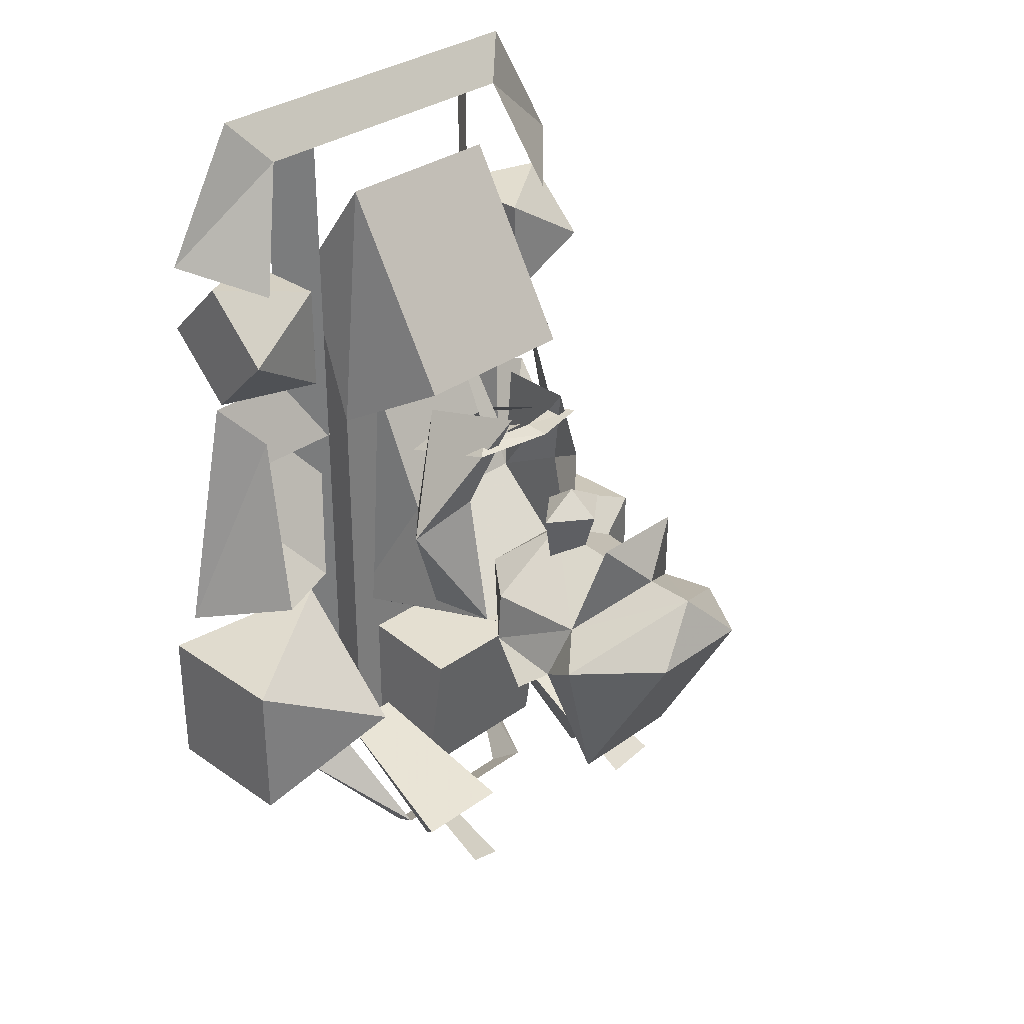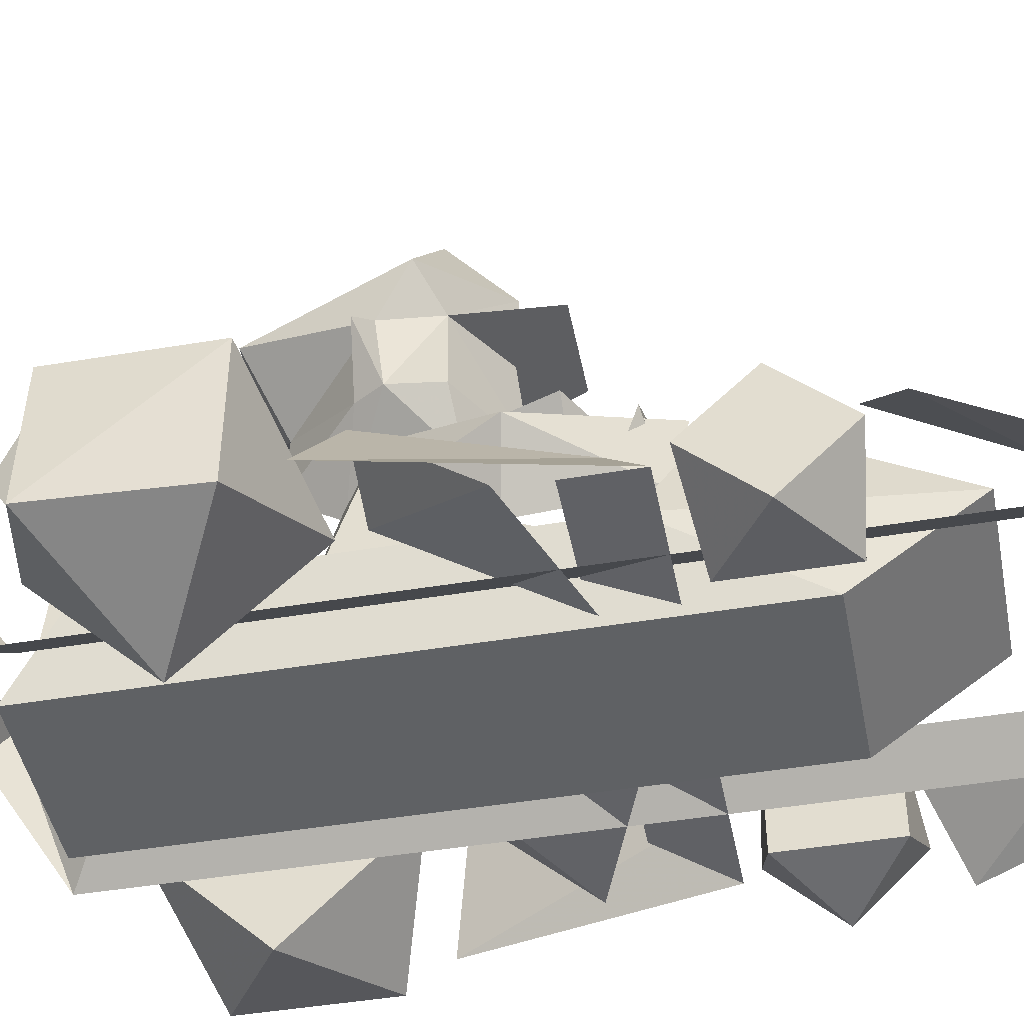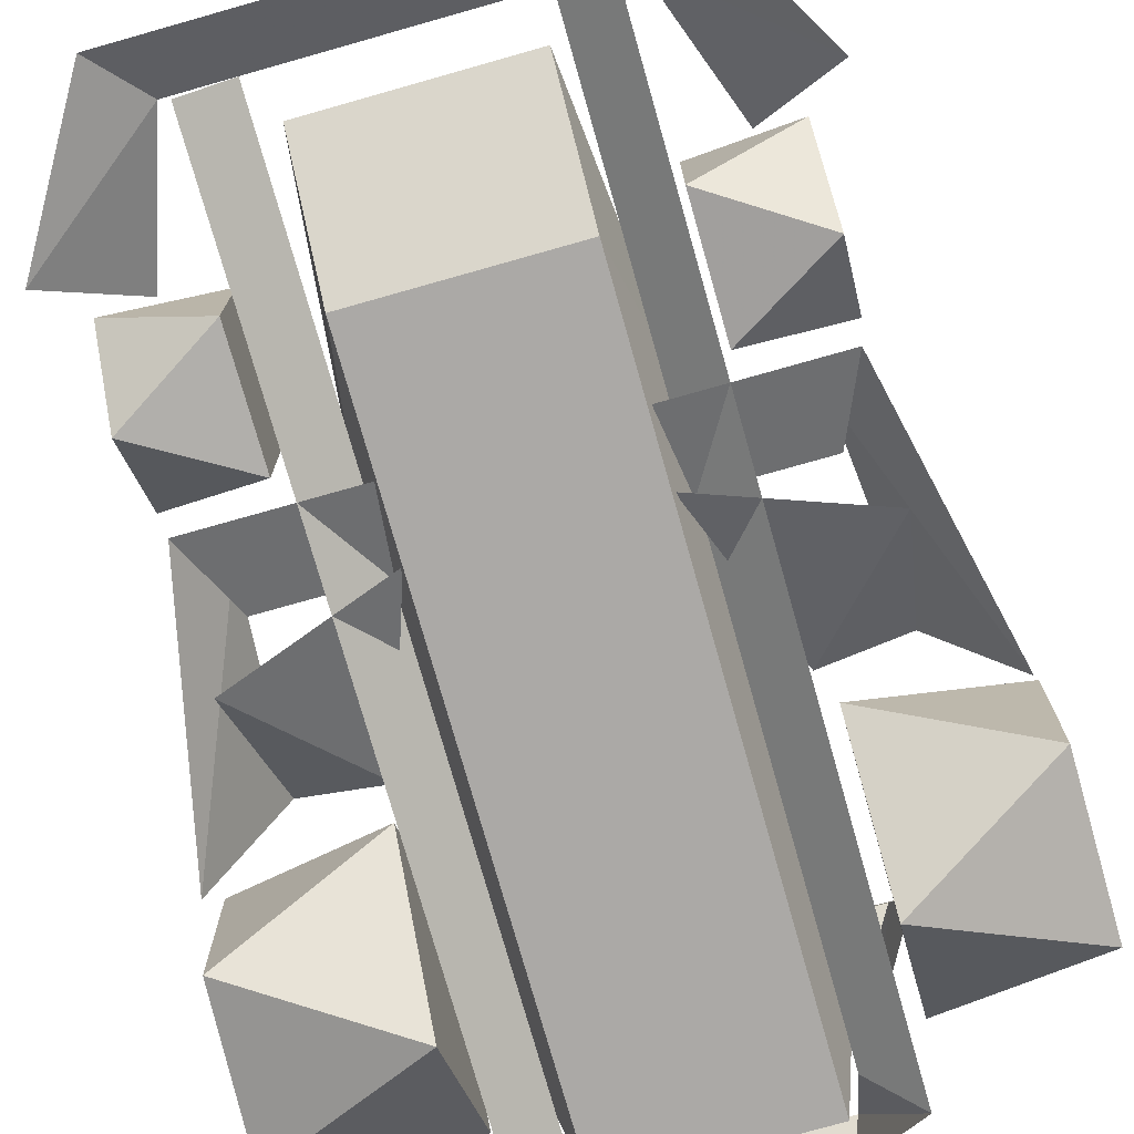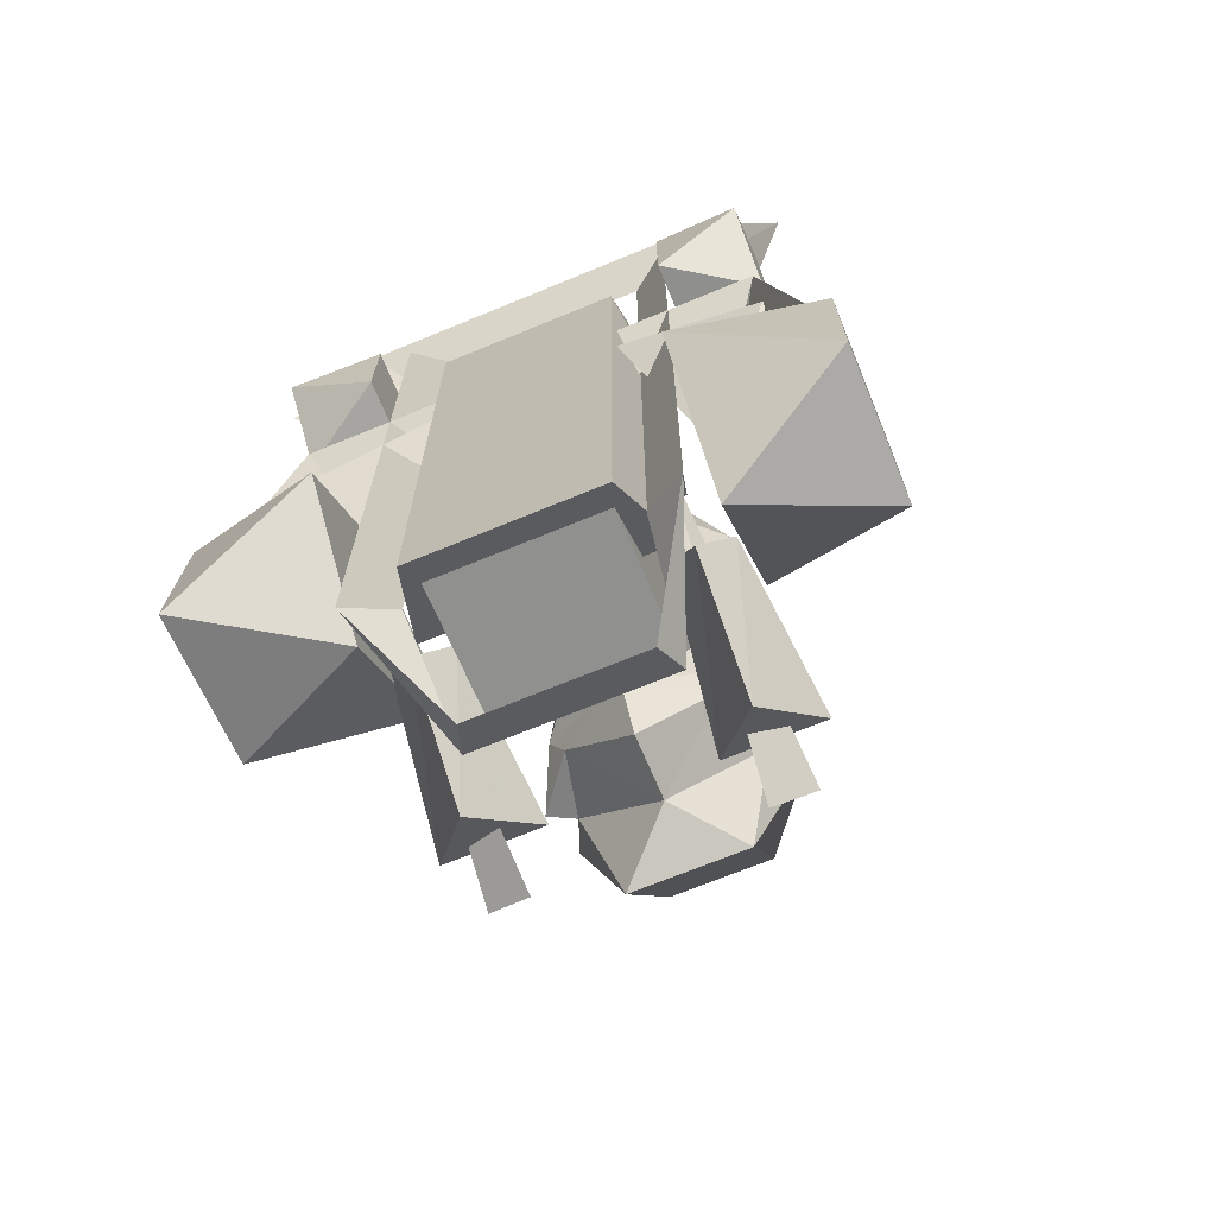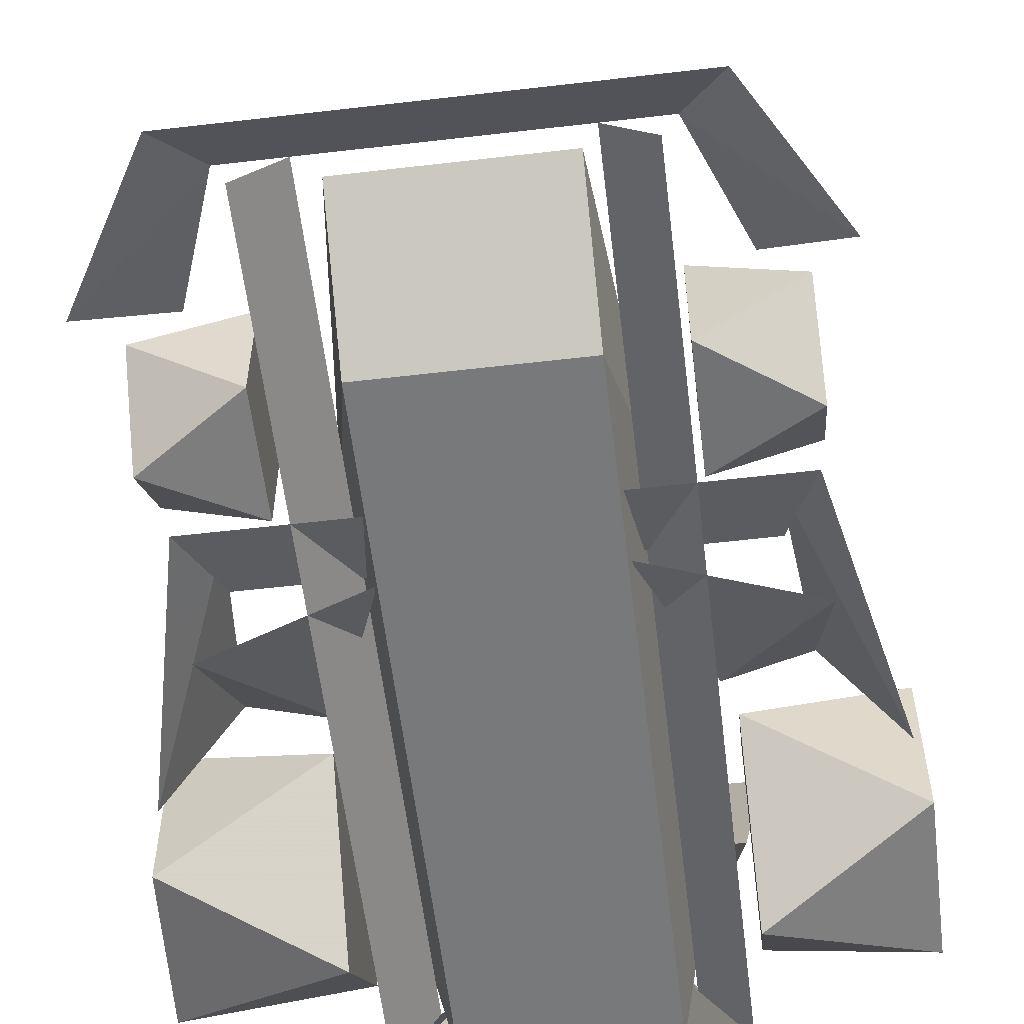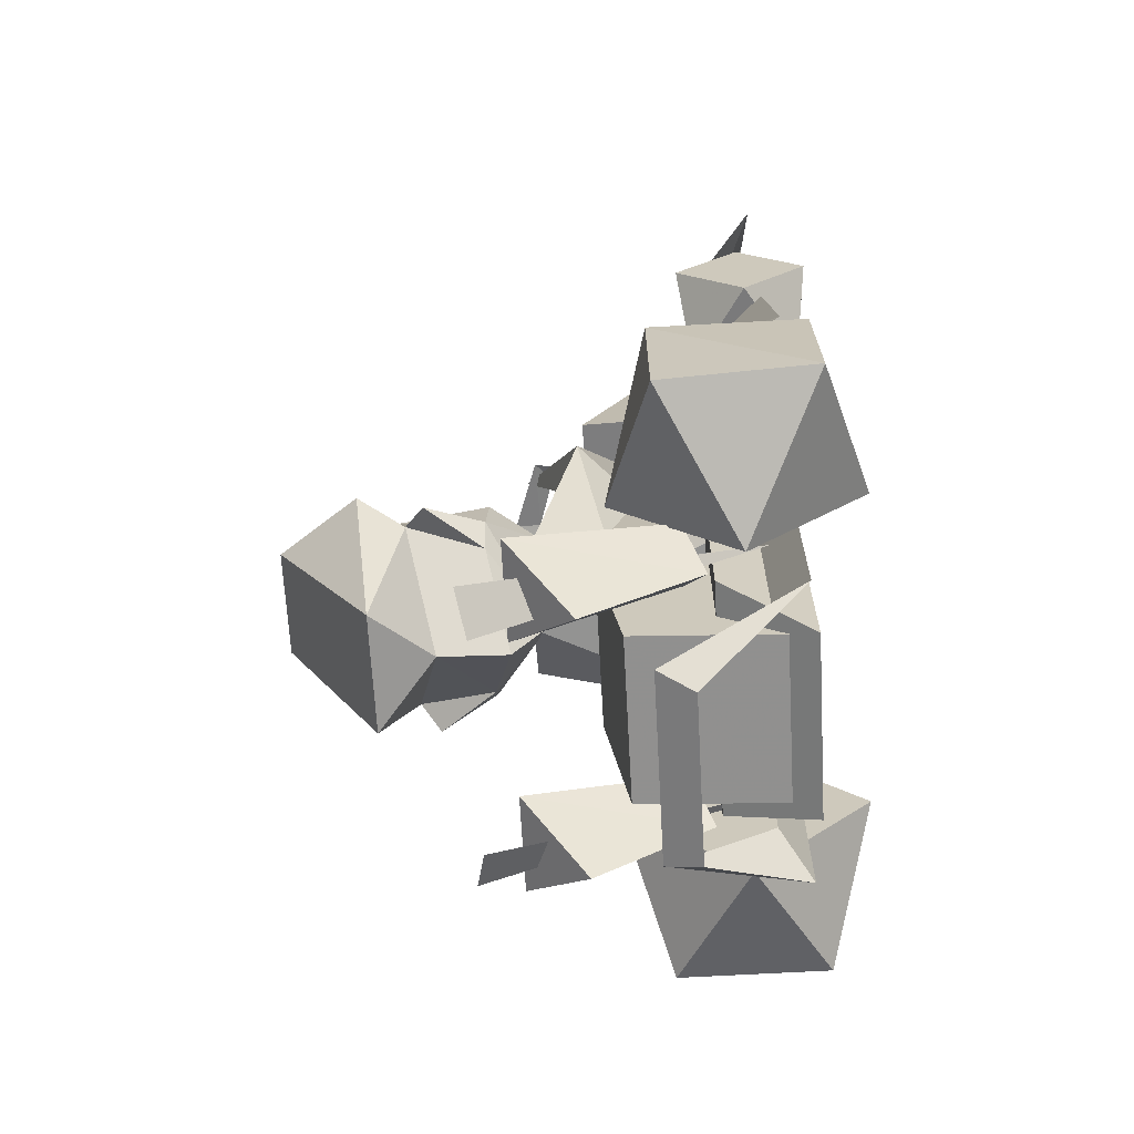
<metadata>
{"format":"obj","ext":"obj","renderer":"f3d","projection":"perspective","resolution":1024,"background":"white","views":[{"elev":31.8,"azim":134.4,"up":"+Z"},{"elev":-45.4,"azim":-79.0,"up":"+Y"},{"elev":-75.6,"azim":15.8,"up":"+Y"},{"elev":-69.9,"azim":22.4,"up":"+Z"},{"elev":-57.7,"azim":6.9,"up":"+Y"},{"elev":-66.7,"azim":-86.8,"up":"+Z"}]}
</metadata>
<code>
v -0.1165 0.2659 0.6814
v 0.1165 0.2659 0.6814
v 0.1165 0.386 0.4729
v -0.1165 0.386 0.4729
v 0.06714 0.5771 0.2017
v 0 0.5227 0.2017
v 0 0.5525 -0.04663
v 0 0.6299 0.2034
v 0 0.5747 0.2402
v -0.06567 0.5771 0.2017
v 0 0.4556 -0.09521
v 0 0.51 -0.1858
v 0.1233 0.5444 -0.05957
v 0.1533 0.6675 -0.0293
v 0 0.6238 -0.1794
v -0.1233 0.5444 -0.05957
v 0.07544 0.4612 0.07837
v 0.1409 0.5408 0.06811
v 0 0.5427 0.1497
v 0.1221 0.6931 0.06177
v 0 0.7144 0.1299
v -0.1221 0.6931 0.06177
v -0.1409 0.5408 0.06811
v -0.07544 0.4612 0.07837
v -0.1494 0.5439 -0.01489
v -0.1533 0.6675 -0.0293
v -0.1934 0.636 -0.05127
v 0.1494 0.5439 -0.01489
v 0.1934 0.636 -0.05127
v 0.08643 0.877 0.04688
v 0 0.8457 0.1348
v 0.1843 0.7451 0.02588
v -0.08643 0.877 0.04688
v -0.1843 0.7451 0.02588
v 0 0.7642 0.1365
v -0.07959 0.7292 0.2163
v 0.07959 0.7292 0.2163
v 0.09839 0.717 -0.2314
v -0.09839 0.717 -0.2314
v 0.1106 0.4766 -0.02612
v 0.1123 0.3037 0.1331
v 0.1077 0.4334 0.2021
v -0.114 0.1694 0.425
v 0.114 0.1694 0.425
v -0.1123 0.3037 0.1331
v -0.1106 0.4766 -0.02612
v 0.06079 0.4897 0.3679
v 0.09863 0.3318 0.3423
v 0.2058 0.3975 0.1509
v -0.1077 0.4334 0.2021
v -0.06079 0.4897 0.3679
v -0.09863 0.3318 0.3423
v -0.2058 0.3975 0.1509
v 0.1494 0.1694 -0.1016
v -0.1494 0.1694 -0.1016
v -0.1196 0.3567 -0.04346
v 0.1196 0.3567 -0.04346
v 0 0.4763 -0.09863
v -0.2502 0.3574 -0.2302
v -0.4807 0.2847 -0.1108
v -0.2502 0.1653 -0.03809
v -0.4807 0.0459 -0.1108
v -0.4807 0.2847 -0.3496
v -0.2502 0.1653 -0.4224
v -0.4919 0.0459 -0.3496
v -0.2502 -0.02686 -0.2302
v 0.2454 0.02124 0.3999
v 0.2454 0.1968 0.3999
v 0.3855 0.1089 0.3787
v 0.3855 0.218 0.4878
v 0.3855 -0 0.4878
v 0.2454 0.02124 0.5754
v 0.3855 0.1089 0.5967
v 0.2454 0.1968 0.5754
v -0.2454 0.02124 0.3999
v -0.2454 0.02124 0.5754
v -0.3855 -0 0.4878
v -0.3855 0.1089 0.5967
v -0.2454 0.1968 0.3999
v -0.3855 0.1089 0.3787
v -0.2454 0.1968 0.5754
v -0.3855 0.218 0.4878
v 0.2576 -0.02686 -0.2302
v 0.2576 0.1653 -0.4224
v 0.4807 0.0459 -0.3496
v 0.4807 0.2847 -0.3496
v 0.4807 0.2847 -0.1108
v 0.2576 0.3574 -0.2302
v 0.2576 0.1653 -0.03809
v 0.4807 0.0459 -0.1108
v 0.08472 0.4458 0.3188
v 0.1169 0.4727 0.3108
v 0.07373 0.3015 0.2681
v 0.1021 0.2847 0.2441
v -0.07373 0.3015 0.2681
v -0.1021 0.2847 0.2441
v -0.08472 0.4458 0.3188
v -0.1169 0.4727 0.3108
v 0 0.4702 0.3274
v 0 0.5117 0.3247
v -0.1536 0.2493 -0.3091
v -0.2024 0.2168 -0.3823
v -0.2024 0.4021 -0.512
v -0.2822 0.5015 -0.4045
v -0.2512 0.2493 -0.3091
v -0.1228 0.5015 -0.4045
v -0.1333 0.3391 -0.4253
v -0.1333 0.3765 -0.177
v 0.1333 0.3765 -0.177
v 0.1333 0.09448 -0.1489
v 0.1333 0.09448 -0.4465
v 0.1333 0.3391 -0.4253
v -0.1333 0.09448 -0.1489
v -0.1333 0.09448 -0.4465
v -0.3772 0.08276 0.355
v -0.3308 0.1558 0.2969
v -0.4641 0.08276 -0.03979
v -0.3604 0.2329 -0.001465
v 0.2358 0.08276 0.7935
v 0.2358 0.08276 -0.4971
v 0.1687 0.1318 0.7935
v -0.2358 0.08276 0.7935
v -0.1687 0.1318 0.7935
v -0.2358 0.08276 -0.4971
v -0.1687 0.1318 -0.4517
v 0.1687 0.1318 -0.4517
v 0.1328 0.2451 -0.6121
v 0.1511 0.3003 -0.574
v -0.1328 0.2451 -0.6121
v -0.1511 0.3003 -0.574
v -0.239 0.1868 -0.001465
v -0.3831 0.08276 0.1736
v -0.1484 0.08276 0.2583
v -0.2024 0.1204 -0.2883
v -0.1682 0.5527 -0.4895
v -0.2368 0.5679 -0.4592
v 0.2024 0.1204 -0.2883
v 0.2368 0.5679 -0.4592
v 0.1682 0.5527 -0.4895
v 0.04492 0.407 0.2849
v 0 0.3242 0.2629
v -0.04492 0.407 0.2849
v 0.01953 0.3843 0.281
v -0.01953 0.3843 0.281
v 0 0.2271 0.5703
v 0.2512 0.2493 -0.3091
v 0.2822 0.5015 -0.4045
v 0.1536 0.2493 -0.3091
v 0.1228 0.5015 -0.4045
v 0.2024 0.2168 -0.3823
v 0.2024 0.4021 -0.512
v -0.1467 0.06909 -0.4749
v 0.1467 0.06909 -0.4749
v -0.1467 0.06909 0.5417
v 0.1467 0.06909 0.5417
v -0.1467 0.207 0.73
v 0.1467 0.207 0.73
v -0.1887 0.207 0.3074
v 0.1887 0.207 0.3074
v 0.1887 0.207 -0.3745
v -0.1887 0.207 -0.3745
v -0.1467 0.3906 0.4114
v 0.1467 0.3906 0.4114
v -0.3137 0.08276 0.8643
v 0.3137 0.08276 0.8643
v 0.2566 0.1318 0.7935
v -0.2566 0.1318 0.7935
v 0.3289 0.1882 0.5896
v 0.4395 0.08276 0.6475
v -0.4395 0.08276 0.6475
v -0.3289 0.1882 0.5896
v 0.3772 0.08276 0.355
v -0.3308 0.1309 0.2393
v 0.3308 0.1309 0.2393
v 0.3604 0.2329 -0.001465
v 0.239 0.1868 -0.001465
v 0.3831 0.08276 0.1736
v 0.1484 0.08276 0.2583
v 0.3308 0.1558 0.2969
v 0.4641 0.08276 -0.03979
f 91 92 93
f 92 94 93
f 93 94 95
f 94 96 95
f 95 96 97
f 96 98 97
f 97 98 99
f 98 100 99
f 100 92 91
f 91 99 100
f 101 102 103
f 104 105 106
f 105 101 106
f 106 101 103
f 103 102 104
f 102 105 104
f 106 103 104
f 107 108 109
f 110 111 112
f 112 107 109
f 109 108 110
f 108 113 110
f 114 113 108
f 108 107 114
f 107 112 111
f 111 114 107
f 112 109 110
f 115 116 117
f 116 118 117
f 119 120 121
f 122 123 124
f 123 125 124
f 120 126 121
f 127 128 120
f 128 126 120
f 129 124 130
f 124 125 130
f 129 130 128
f 128 127 129
f 131 118 132
f 131 132 133
f 134 135 136
f 137 138 139
f 140 141 142
f 143 144 145
f 146 147 148
f 147 149 148
f 148 149 150
f 149 151 150
f 150 151 146
f 151 147 146
f 149 147 151
f 152 153 154
f 153 155 154
f 154 155 156
f 155 157 156
f 158 159 160
f 160 161 158
f 161 160 153
f 153 152 161
f 155 153 160
f 160 159 155
f 162 163 159
f 159 158 162
f 157 163 162
f 162 156 157
f 152 154 158
f 158 161 152
f 157 159 163
f 158 156 162
f 155 159 157
f 158 154 156
f 164 165 166
f 166 167 164
f 168 166 169
f 170 164 167
f 166 165 169
f 171 170 167
f 172 115 173
f 173 174 172
f 175 176 177
f 177 176 178
f 179 172 180
f 175 179 180
f 59 60 61
f 60 62 61
f 60 59 63
f 59 64 63
f 63 64 65
f 64 66 65
f 61 62 66
f 62 65 66
f 65 62 60
f 60 63 65
f 64 59 61
f 61 66 64
f 67 68 69
f 69 68 70
f 67 71 72
f 71 73 72
f 72 73 74
f 73 70 74
f 71 67 69
f 68 74 70
f 67 72 74
f 74 68 67
f 71 69 70
f 70 73 71
f 75 76 77
f 76 78 77
f 79 75 80
f 75 77 80
f 76 81 78
f 81 82 78
f 81 79 82
f 79 80 82
f 77 78 82
f 82 80 77
f 75 79 81
f 81 76 75
f 83 84 85
f 84 86 85
f 87 86 88
f 86 84 88
f 89 83 90
f 83 85 90
f 88 89 87
f 89 90 87
f 85 86 87
f 87 90 85
f 84 83 89
f 89 88 84
f 5 6 7
f 7 8 5
f 8 9 5
f 5 9 6
f 9 10 6
f 6 10 7
f 10 8 7
f 9 8 10
f 11 12 13
f 14 13 15
f 13 12 15
f 15 12 16
f 12 11 16
f 17 18 19
f 18 20 19
f 19 20 21
f 21 22 19
f 22 23 19
f 19 23 24
f 23 25 24
f 25 11 24
f 26 25 22
f 25 23 22
f 26 16 27
f 16 25 27
f 18 28 20
f 28 14 20
f 13 28 11
f 28 17 11
f 14 29 13
f 29 28 13
f 15 16 26
f 17 19 24
f 11 25 16
f 14 28 29
f 17 28 18
f 26 27 25
f 1 2 3
f 4 1 3
f 30 31 32
f 31 20 32
f 33 34 31
f 34 22 31
f 31 22 35
f 22 36 35
f 36 37 35
f 35 37 20
f 30 38 39
f 39 33 30
f 37 36 22
f 22 20 37
f 32 20 14
f 38 32 14
f 32 38 30
f 31 35 20
f 14 15 38
f 34 26 22
f 39 26 34
f 34 33 39
f 26 39 15
f 30 33 31
f 38 15 39
f 40 41 42
f 43 44 45
f 44 41 45
f 45 41 46
f 41 40 46
f 42 41 47
f 41 48 47
f 47 48 49
f 48 41 49
f 50 51 45
f 51 52 45
f 45 52 53
f 52 51 53
f 40 41 54
f 41 44 54
f 46 55 45
f 55 43 45
f 56 53 46
f 53 50 46
f 57 40 49
f 40 42 49
f 46 50 45
f 53 51 50
f 56 45 53
f 57 49 41
f 55 58 54
f 49 42 47
f 40 54 58
f 55 46 58

</code>
